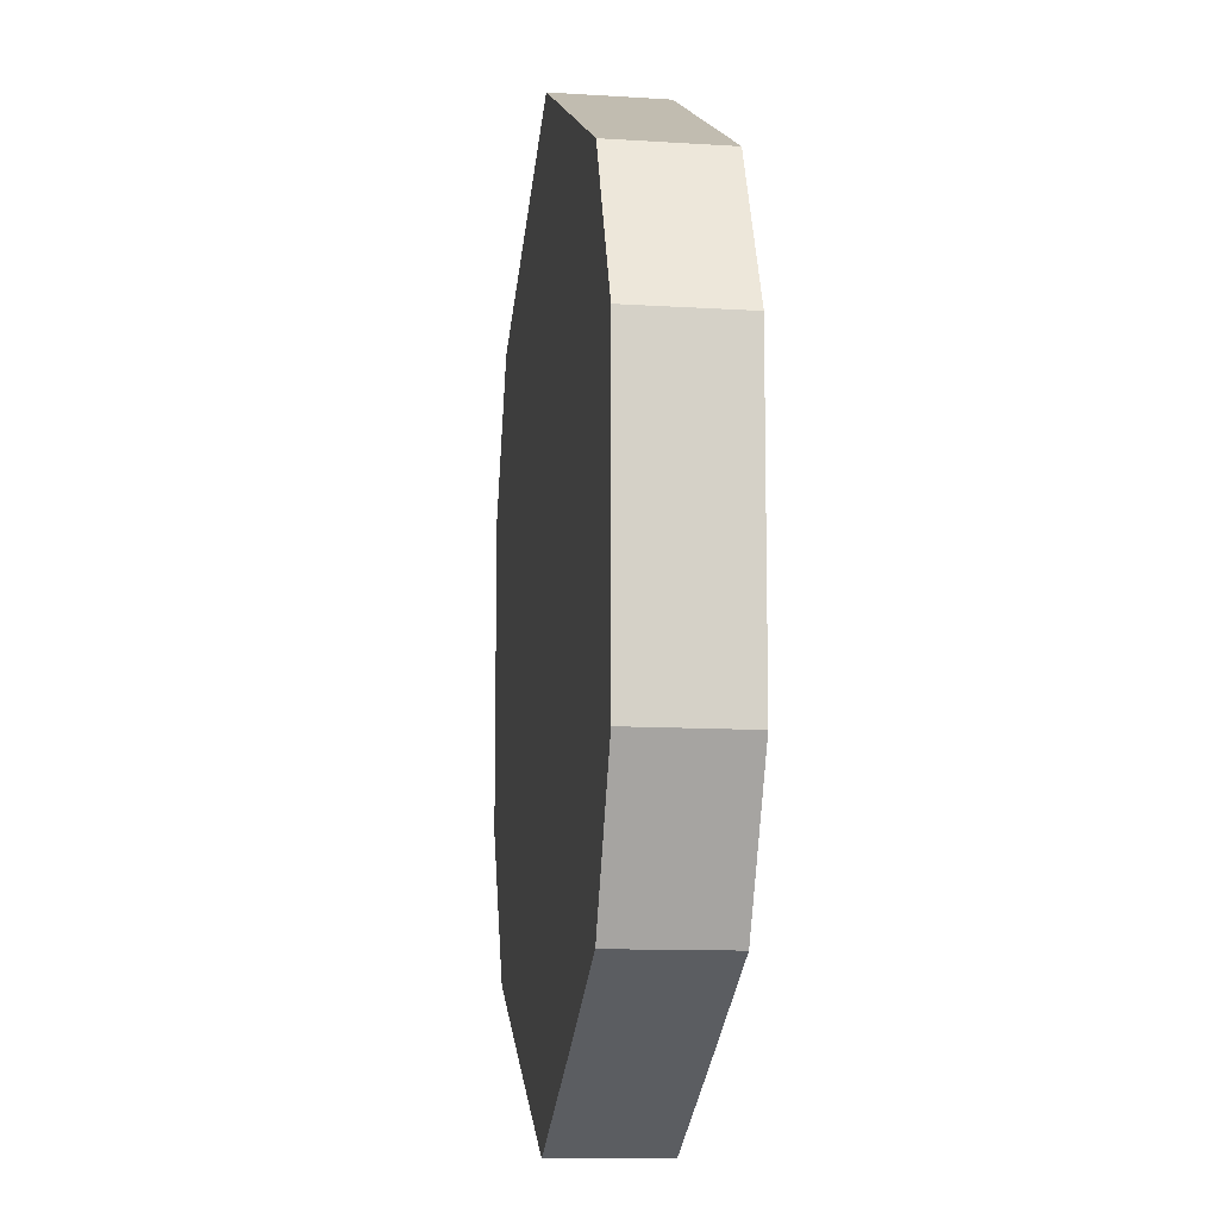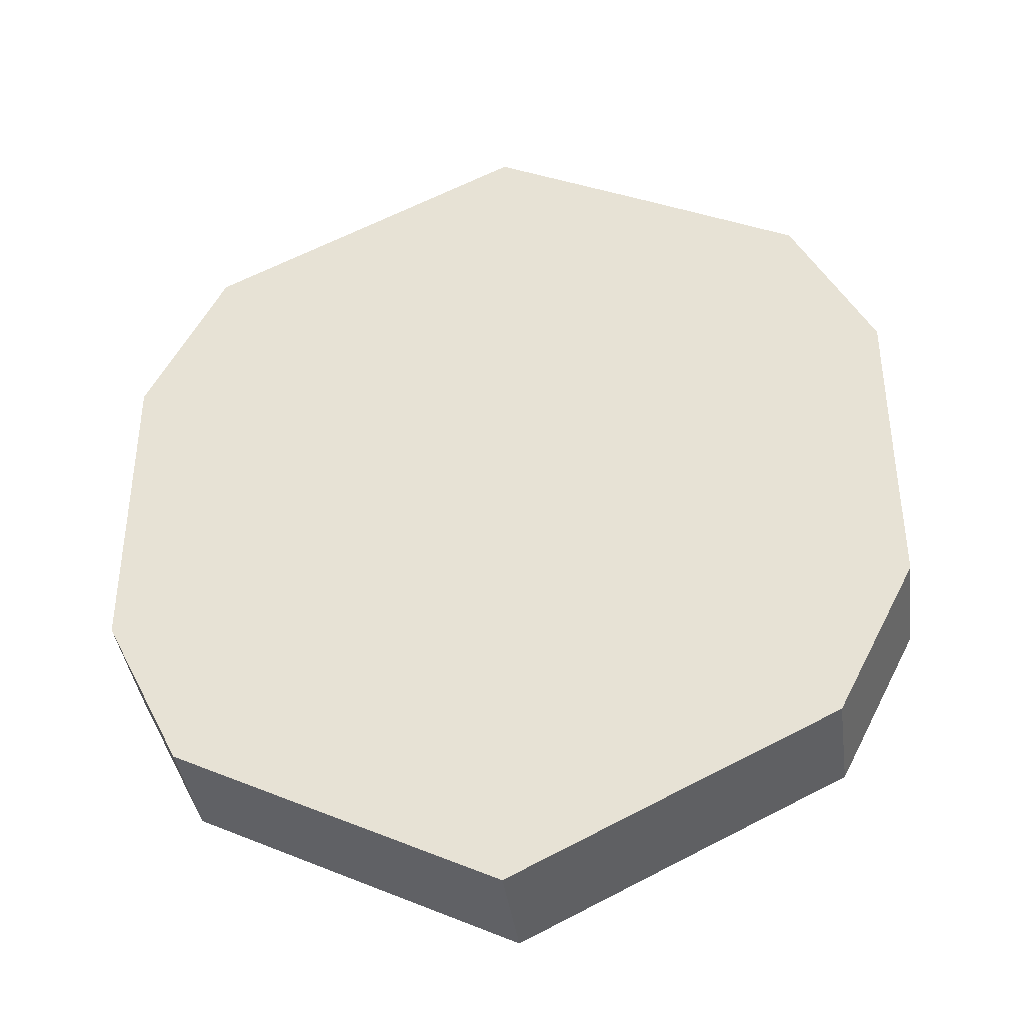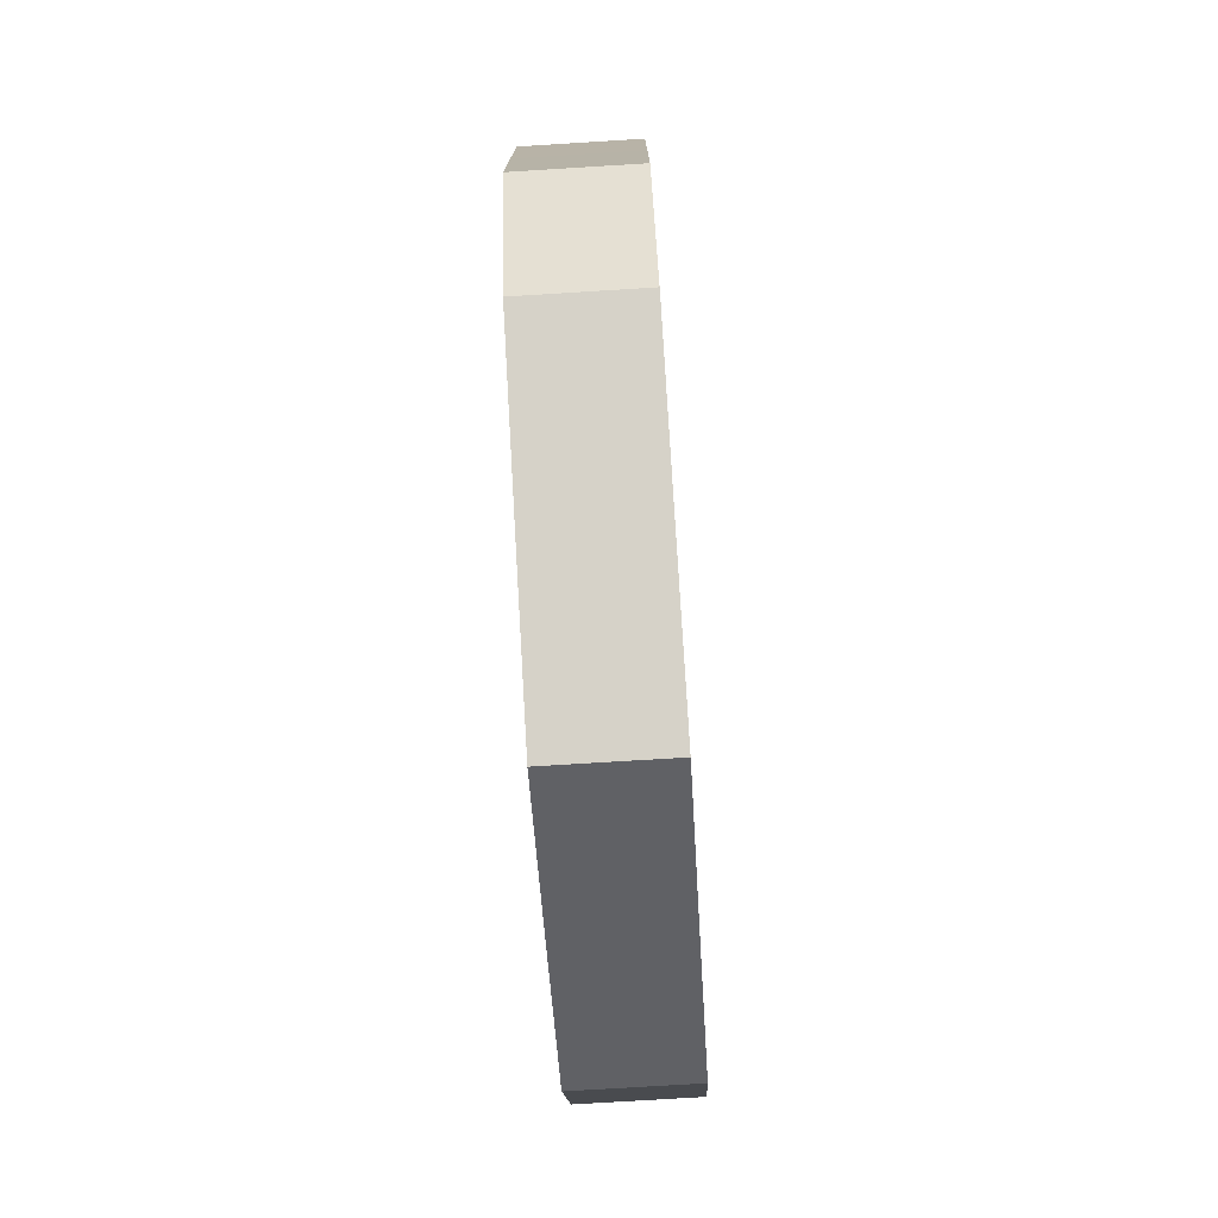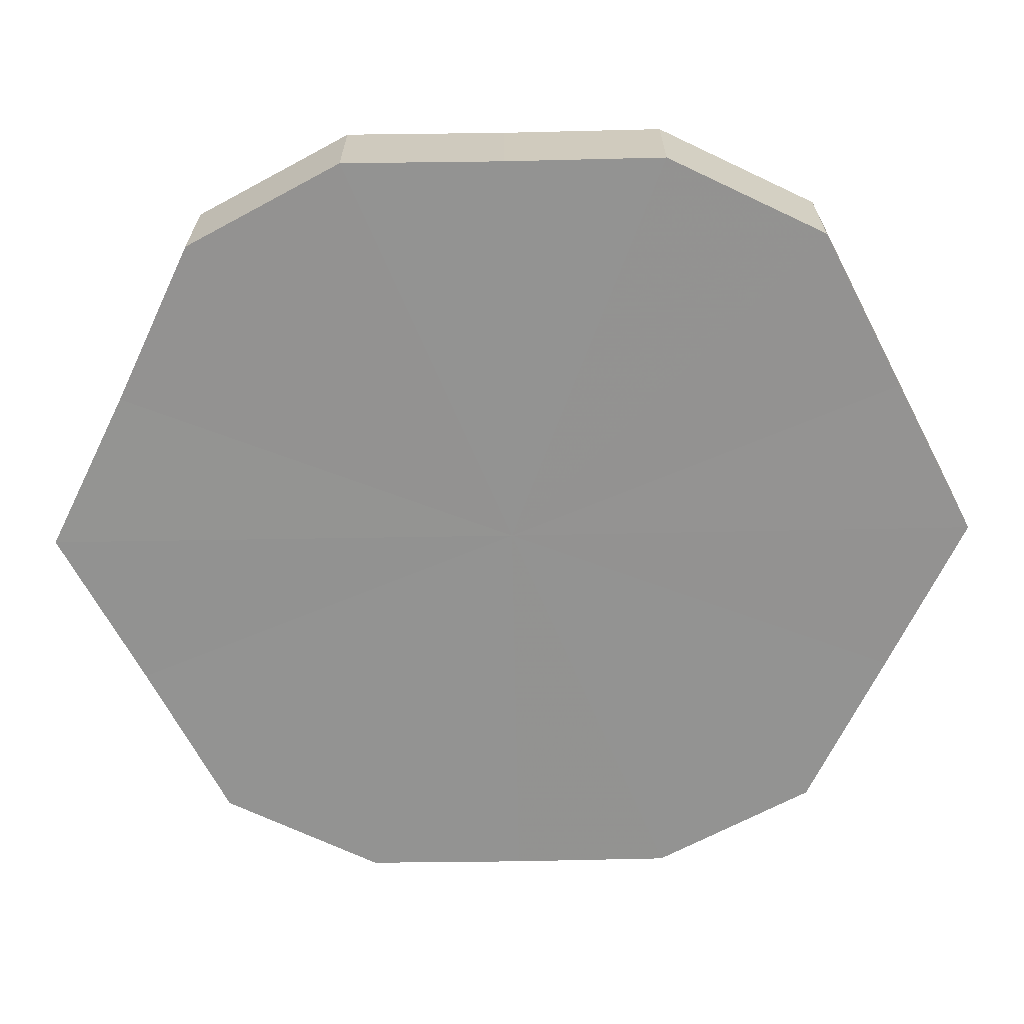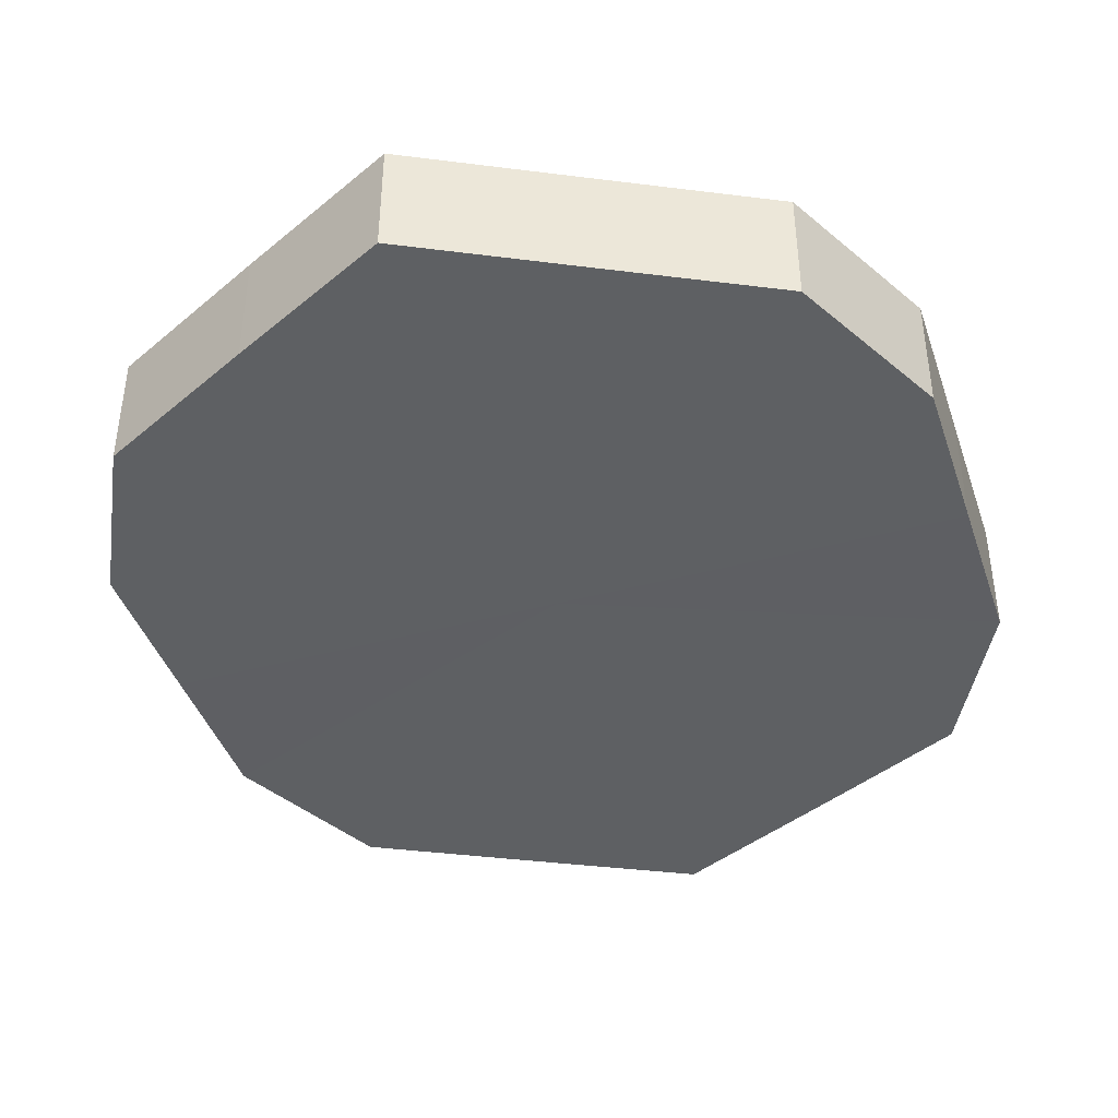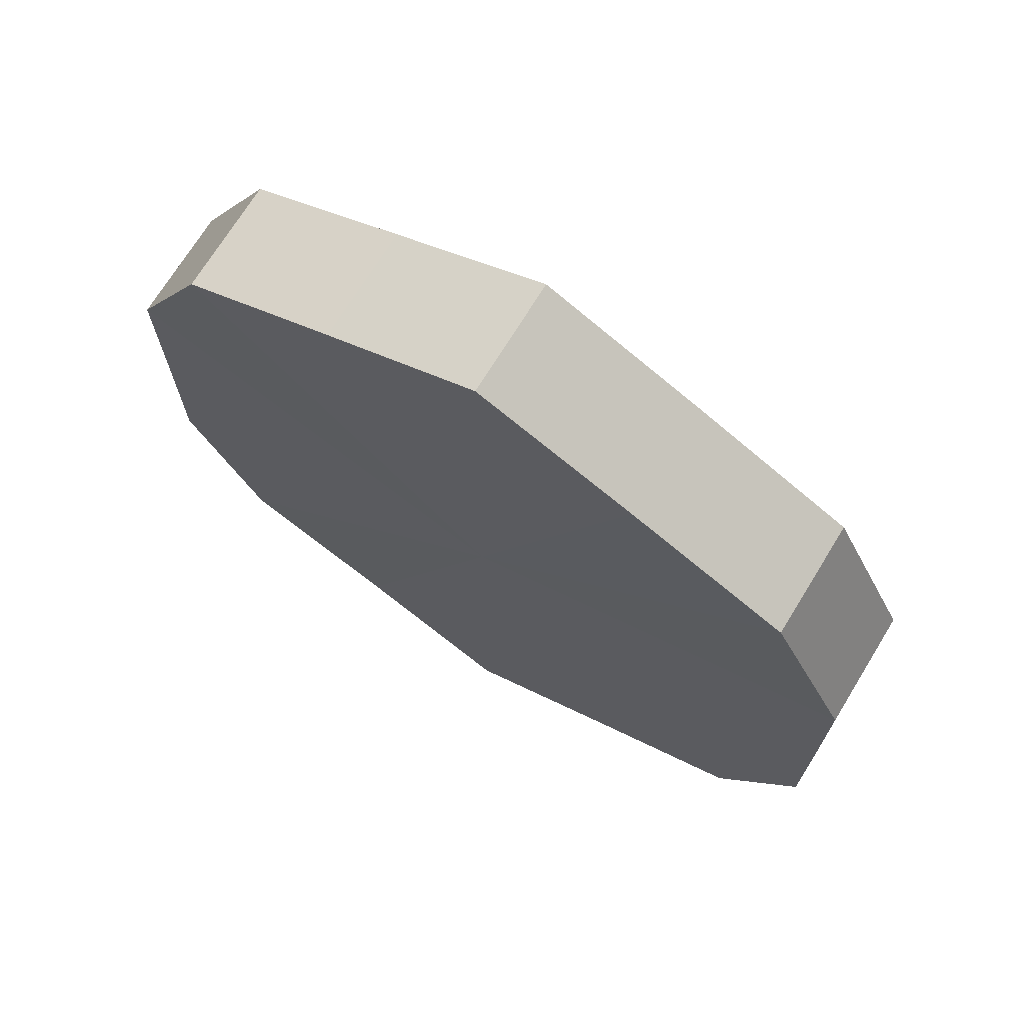
<metadata>
{"format":"obj","ext":"obj","renderer":"f3d","projection":"perspective","resolution":1024,"background":"white","views":[{"elev":-10.3,"azim":81.5,"up":"+Y"},{"elev":-39.7,"azim":7.3,"up":"+Y"},{"elev":-76.7,"azim":93.7,"up":"+Y"},{"elev":-66.6,"azim":91.1,"up":"+Z"},{"elev":-42.1,"azim":18.1,"up":"+Z"},{"elev":71.7,"azim":-147.9,"up":"+Y"}]}
</metadata>
<code>
o 24744
v 2228 1873 17.55
v 2228 1873 17.55
v 2228 1873 17.54
v 2228 1873 17.55
v 2228 1873 17.54
v 2228 1873 17.55
v 2228 1873 17.54
v 2228 1873 17.55
v 2228 1873 17.54
v 2228 1873 17.55
v 2228 1873 17.54
v 2228 1873 17.55
v 2228 1873 17.54
v 2228 1873 17.55
v 2228 1873 17.54
v 2228 1873 17.55
v 2228 1873 17.54
v 2228 1873 17.55
v 2228 1873 17.54
v 2228 1873 17.55
v 2228 1873 17.54
v 2228 1873 17.55
v 2228 1873 17.54
v 2228 1873 17.55
v 2228 1873 17.54
v 2228 1873 17.55
v 2228 1873 17.54
v 2228 1873 17.55
v 2228 1873 17.54
v 2228 1873 17.55
v 2228 1873 17.54
v 2228 1873 17.54
v 2228 1873 17.54
v 2228 1873 17.55
v 2228 1873 17.54
v 2228 1873 17.55
v 2228 1873 17.54
v 2228 1873 17.54
v 2228 1873 17.55
v 2228 1873 17.54
v 2228 1873 17.55
v 2228 1873 17.55
v 2228 1873 17.54
v 2228 1873 17.54
v 2228 1873 17.55
v 2228 1873 17.54
v 2228 1873 17.55
v 2228 1873 17.55
v 2228 1873 17.54
v 2228 1873 17.54
v 2228 1873 17.55
v 2228 1873 17.54
v 2228 1873 17.55
v 2228 1873 17.55
v 2228 1873 17.54
v 2228 1873 17.54
v 2228 1873 17.55
v 2228 1873 17.54
v 2228 1873 17.55
v 2228 1873 17.55
v 2228 1873 17.54
v 2228 1873 17.54
v 2228 1873 17.55
v 2228 1873 17.55
v 2228 1873 17.55
v 2228 1873 17.55
v 2228 1873 17.55
v 2228 1873 17.55
v 2228 1873 17.55
v 2228 1873 17.55
v 2228 1873 17.55
v 2228 1873 17.55
v 2228 1873 17.55
v 2228 1873 17.55
v 2228 1873 17.55
v 2228 1873 17.55
v 2228 1873 17.55
v 2228 1873 17.55
v 2228 1873 17.55
v 2228 1873 17.55
v 2228 1873 17.55
v 2228 1873 17.54
v 2228 1873 17.54
v 2228 1873 17.54
v 2228 1873 17.54
v 2228 1873 17.54
v 2228 1873 17.54
v 2228 1873 17.54
v 2228 1873 17.54
v 2228 1873 17.54
v 2228 1873 17.54
v 2228 1873 17.54
v 2228 1873 17.54
v 2228 1873 17.54
v 2228 1873 17.54
v 2228 1873 17.54
v 2228 1873 17.54
v 2228 1873 17.54
f 1 2 3
f 2 4 5
f 6 1 7
f 4 8 9
f 10 6 11
f 8 12 13
f 14 10 15
f 12 16 17
f 18 14 19
f 16 20 21
f 22 18 23
f 20 24 25
f 26 22 27
f 24 28 29
f 30 26 31
f 28 30 32
f 33 34 35
f 35 36 37
f 38 39 33
f 40 41 38
f 37 42 43
f 44 45 40
f 46 47 44
f 43 48 49
f 50 51 46
f 52 53 50
f 49 54 55
f 56 57 52
f 58 59 56
f 55 60 61
f 62 63 58
f 61 64 62
f 65 66 67
f 65 68 66
f 65 67 69
f 65 70 68
f 65 69 71
f 65 72 70
f 65 71 73
f 65 74 72
f 65 73 75
f 65 76 74
f 65 75 77
f 65 78 76
f 65 77 79
f 65 80 78
f 65 79 81
f 65 81 80
f 82 83 84
f 82 85 83
f 82 84 86
f 82 87 85
f 82 86 88
f 82 89 87
f 82 88 90
f 82 91 89
f 82 90 92
f 82 93 91
f 82 92 94
f 82 95 93
f 82 94 96
f 82 97 95
f 82 96 98
f 82 98 97

</code>
